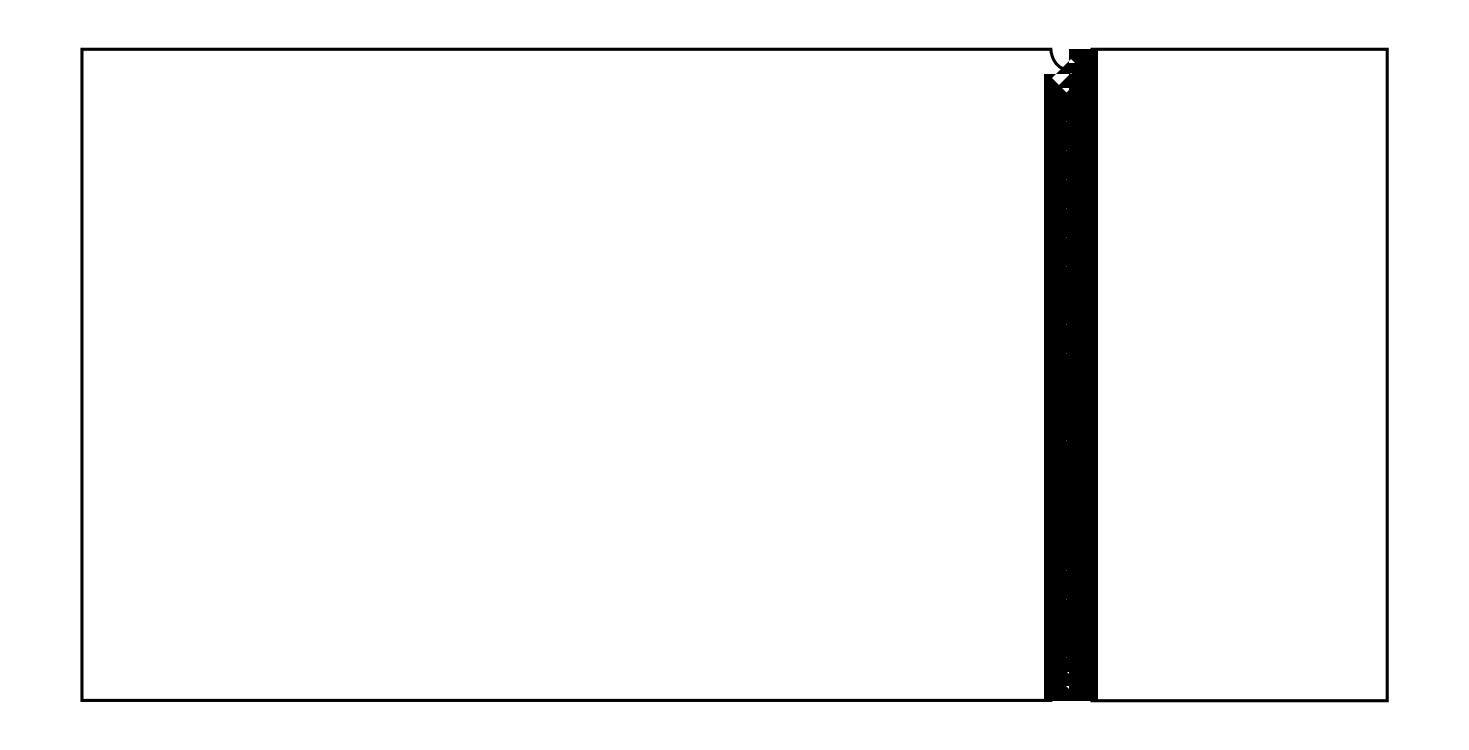
<metadata>
{"format":"dxf","ext":"dxf","renderer":"ezdxf+matplotlib","layout":"modelspace","background":"white","min_lineweight":24,"dpi":150}
</metadata>
<code>
0
SECTION
2
ENTITIES
0
POLYLINE
8
0
66
     1
10
0
20
0
30
0
70
     1
40
1.021
41
1.021
0
VERTEX
8
0
10
115.4
20
2.684
30
0
40
0.3603
41
0.3603
0
VERTEX
8
0
10
115.2
20
2.682
30
0
40
0.3603
41
0.3603
0
VERTEX
8
0
10
114.6
20
2.569
30
0
40
0.3603
41
0.3603
0
VERTEX
8
0
10
114
20
2.285
30
0
40
0.3603
41
0.3603
0
VERTEX
8
0
10
113.6
20
1.888
30
0
40
0.3603
41
0.3603
0
VERTEX
8
0
10
113.3
20
1.437
30
0
40
0.3603
41
0.3603
0
VERTEX
8
0
10
113.2
20
0.9881
30
0
40
0.3603
41
0.3603
0
VERTEX
8
0
10
113.1
20
0.5981
30
0
40
0.3603
41
0.3603
0
VERTEX
8
0
10
113
20
0.3211
30
0
40
0.3603
41
0.3603
0
VERTEX
8
0
10
113
20
0.2164
30
0
40
0.3603
41
0.3603
0
VERTEX
8
0
10
113
20
0.2164
30
0
40
0.3603
41
0.3603
0
VERTEX
8
0
10
0.1805
20
0.2164
30
0
40
0.3603
41
0.3603
0
VERTEX
8
0
10
0.1805
20
76.06
30
0
40
0.3603
41
0.3603
0
VERTEX
8
0
10
113
20
76.06
30
0
40
0.3603
41
0.3603
0
VERTEX
8
0
10
113
20
76.06
30
0
40
0.3603
41
0.3603
0
VERTEX
8
0
10
113
20
75.96
30
0
40
0.3603
41
0.3603
0
VERTEX
8
0
10
113.1
20
75.68
30
0
40
0.3603
41
0.3603
0
VERTEX
8
0
10
113.2
20
75.29
30
0
40
0.3603
41
0.3603
0
VERTEX
8
0
10
113.4
20
74.84
30
0
40
0.3603
41
0.3603
0
VERTEX
8
0
10
113.7
20
74.39
30
0
40
0.3603
41
0.3603
0
VERTEX
8
0
10
114.1
20
73.99
30
0
40
0.3603
41
0.3603
0
VERTEX
8
0
10
114.7
20
73.71
30
0
40
0.3603
41
0.3603
0
VERTEX
8
0
10
115.2
20
73.59
30
0
40
0.3603
41
0.3603
0
VERTEX
8
0
10
115.4
20
73.59
30
0
40
0.3603
41
0.3603
0
VERTEX
8
0
10
115.4
20
73.59
30
0
40
0.3603
41
0.3603
0
VERTEX
8
0
10
115.5
20
73.6
30
0
40
0.3603
41
0.3603
0
VERTEX
8
0
10
115.8
20
73.63
30
0
40
0.3603
41
0.3603
0
VERTEX
8
0
10
116.1
20
73.72
30
0
40
0.3603
41
0.3603
0
VERTEX
8
0
10
116.6
20
73.9
30
0
40
0.3603
41
0.3603
0
VERTEX
8
0
10
117
20
74.19
30
0
40
0.3603
41
0.3603
0
VERTEX
8
0
10
117.4
20
74.63
30
0
40
0.3603
41
0.3603
0
VERTEX
8
0
10
117.7
20
75.25
30
0
40
0.3603
41
0.3603
0
VERTEX
8
0
10
117.8
20
75.86
30
0
40
0.3603
41
0.3603
0
VERTEX
8
0
10
117.8
20
76.06
30
0
40
0.3603
41
0.3603
0
VERTEX
8
0
10
152.2
20
76.06
30
0
40
0.3603
41
0.3603
0
VERTEX
8
0
10
152.2
20
0.1791
30
0
40
0.3603
41
0.3603
0
VERTEX
8
0
10
117.8
20
0.1791
30
0
40
0.3603
41
0.3603
0
VERTEX
8
0
10
117.8
20
0.3872
30
0
40
0.3603
41
0.3603
0
VERTEX
8
0
10
117.7
20
1.007
30
0
40
0.3603
41
0.3603
0
VERTEX
8
0
10
117.4
20
1.629
30
0
40
0.3603
41
0.3603
0
VERTEX
8
0
10
117
20
2.074
30
0
40
0.3603
41
0.3603
0
VERTEX
8
0
10
116.6
20
2.372
30
0
40
0.3603
41
0.3603
0
VERTEX
8
0
10
116.2
20
2.554
30
0
40
0.3603
41
0.3603
0
VERTEX
8
0
10
115.8
20
2.646
30
0
40
0.3603
41
0.3603
0
VERTEX
8
0
10
115.5
20
2.68
30
0
40
0.3603
41
0.3603
0
VERTEX
8
0
10
115.4
20
2.684
30
0
40
0.3603
41
0.3603
0
VERTEX
8
0
10
115.4
20
2.684
30
0
40
0.3603
41
0.3603
0
SEQEND
8
0
0
POLYLINE
8
0
66
     1
10
0
20
0
30
0
70
     1
40
0
41
0
0
VERTEX
8
0
10
115.1
20
69.82
30
0
40
0
41
0
0
VERTEX
8
0
10
115.6
20
69.82
30
0
40
0
41
0
0
VERTEX
8
0
10
115.6
20
68.87
30
0
40
0
41
0
0
VERTEX
8
0
10
115.1
20
68.87
30
0
40
0
41
0
0
VERTEX
8
0
10
115.1
20
69.82
30
0
40
0
41
0
0
SEQEND
8
0
0
POLYLINE
8
0
66
     1
10
0
20
0
30
0
70
     1
40
0
41
0
0
VERTEX
8
0
10
115.1
20
71.52
30
0
40
0
41
0
0
VERTEX
8
0
10
115.6
20
71.52
30
0
40
0
41
0
0
VERTEX
8
0
10
115.6
20
70.58
30
0
40
0
41
0
0
VERTEX
8
0
10
115.1
20
70.58
30
0
40
0
41
0
0
VERTEX
8
0
10
115.1
20
71.52
30
0
40
0
41
0
0
SEQEND
8
0
0
POLYLINE
8
0
66
     1
10
0
20
0
30
0
70
     1
40
0
41
0
0
VERTEX
8
0
10
115.1
20
73.19
30
0
40
0
41
0
0
VERTEX
8
0
10
115.6
20
73.19
30
0
40
0
41
0
0
VERTEX
8
0
10
115.6
20
72.25
30
0
40
0
41
0
0
VERTEX
8
0
10
115.1
20
72.25
30
0
40
0
41
0
0
VERTEX
8
0
10
115.1
20
73.19
30
0
40
0
41
0
0
SEQEND
8
0
0
POLYLINE
8
0
66
     1
10
0
20
0
30
0
70
     1
40
0
41
0
0
VERTEX
8
0
10
115.1
20
64.77
30
0
40
0
41
0
0
VERTEX
8
0
10
115.6
20
64.77
30
0
40
0
41
0
0
VERTEX
8
0
10
115.6
20
63.83
30
0
40
0
41
0
0
VERTEX
8
0
10
115.1
20
63.83
30
0
40
0
41
0
0
VERTEX
8
0
10
115.1
20
64.77
30
0
40
0
41
0
0
SEQEND
8
0
0
POLYLINE
8
0
66
     1
10
0
20
0
30
0
70
     1
40
0
41
0
0
VERTEX
8
0
10
115.1
20
66.44
30
0
40
0
41
0
0
VERTEX
8
0
10
115.6
20
66.44
30
0
40
0
41
0
0
VERTEX
8
0
10
115.6
20
65.5
30
0
40
0
41
0
0
VERTEX
8
0
10
115.1
20
65.5
30
0
40
0
41
0
0
VERTEX
8
0
10
115.1
20
66.44
30
0
40
0
41
0
0
SEQEND
8
0
0
POLYLINE
8
0
66
     1
10
0
20
0
30
0
70
     1
40
0
41
0
0
VERTEX
8
0
10
115.1
20
68.15
30
0
40
0
41
0
0
VERTEX
8
0
10
115.6
20
68.15
30
0
40
0
41
0
0
VERTEX
8
0
10
115.6
20
67.2
30
0
40
0
41
0
0
VERTEX
8
0
10
115.1
20
67.2
30
0
40
0
41
0
0
VERTEX
8
0
10
115.1
20
68.15
30
0
40
0
41
0
0
SEQEND
8
0
0
POLYLINE
8
0
66
     1
10
0
20
0
30
0
70
     1
40
0
41
0
0
VERTEX
8
0
10
115.1
20
59.72
30
0
40
0
41
0
0
VERTEX
8
0
10
115.6
20
59.72
30
0
40
0
41
0
0
VERTEX
8
0
10
115.6
20
58.78
30
0
40
0
41
0
0
VERTEX
8
0
10
115.1
20
58.78
30
0
40
0
41
0
0
VERTEX
8
0
10
115.1
20
59.72
30
0
40
0
41
0
0
SEQEND
8
0
0
POLYLINE
8
0
66
     1
10
0
20
0
30
0
70
     1
40
0
41
0
0
VERTEX
8
0
10
115.1
20
61.39
30
0
40
0
41
0
0
VERTEX
8
0
10
115.6
20
61.39
30
0
40
0
41
0
0
VERTEX
8
0
10
115.6
20
60.45
30
0
40
0
41
0
0
VERTEX
8
0
10
115.1
20
60.45
30
0
40
0
41
0
0
VERTEX
8
0
10
115.1
20
61.39
30
0
40
0
41
0
0
SEQEND
8
0
0
POLYLINE
8
0
66
     1
10
0
20
0
30
0
70
     1
40
0
41
0
0
VERTEX
8
0
10
115.1
20
63.06
30
0
40
0
41
0
0
VERTEX
8
0
10
115.6
20
63.06
30
0
40
0
41
0
0
VERTEX
8
0
10
115.6
20
62.12
30
0
40
0
41
0
0
VERTEX
8
0
10
115.1
20
62.12
30
0
40
0
41
0
0
VERTEX
8
0
10
115.1
20
63.06
30
0
40
0
41
0
0
SEQEND
8
0
0
POLYLINE
8
0
66
     1
10
0
20
0
30
0
70
     1
40
0
41
0
0
VERTEX
8
0
10
115.1
20
54.64
30
0
40
0
41
0
0
VERTEX
8
0
10
115.6
20
54.64
30
0
40
0
41
0
0
VERTEX
8
0
10
115.6
20
53.7
30
0
40
0
41
0
0
VERTEX
8
0
10
115.1
20
53.7
30
0
40
0
41
0
0
VERTEX
8
0
10
115.1
20
54.64
30
0
40
0
41
0
0
SEQEND
8
0
0
POLYLINE
8
0
66
     1
10
0
20
0
30
0
70
     1
40
0
41
0
0
VERTEX
8
0
10
115.1
20
56.31
30
0
40
0
41
0
0
VERTEX
8
0
10
115.6
20
56.31
30
0
40
0
41
0
0
VERTEX
8
0
10
115.6
20
55.37
30
0
40
0
41
0
0
VERTEX
8
0
10
115.1
20
55.37
30
0
40
0
41
0
0
VERTEX
8
0
10
115.1
20
56.31
30
0
40
0
41
0
0
SEQEND
8
0
0
POLYLINE
8
0
66
     1
10
0
20
0
30
0
70
     1
40
0
41
0
0
VERTEX
8
0
10
115.1
20
58.02
30
0
40
0
41
0
0
VERTEX
8
0
10
115.6
20
58.02
30
0
40
0
41
0
0
VERTEX
8
0
10
115.6
20
57.07
30
0
40
0
41
0
0
VERTEX
8
0
10
115.1
20
57.07
30
0
40
0
41
0
0
VERTEX
8
0
10
115.1
20
58.02
30
0
40
0
41
0
0
SEQEND
8
0
0
POLYLINE
8
0
66
     1
10
0
20
0
30
0
70
     1
40
0
41
0
0
VERTEX
8
0
10
115.1
20
49.59
30
0
40
0
41
0
0
VERTEX
8
0
10
115.6
20
49.59
30
0
40
0
41
0
0
VERTEX
8
0
10
115.6
20
48.65
30
0
40
0
41
0
0
VERTEX
8
0
10
115.1
20
48.65
30
0
40
0
41
0
0
VERTEX
8
0
10
115.1
20
49.59
30
0
40
0
41
0
0
SEQEND
8
0
0
POLYLINE
8
0
66
     1
10
0
20
0
30
0
70
     1
40
0
41
0
0
VERTEX
8
0
10
115.1
20
51.26
30
0
40
0
41
0
0
VERTEX
8
0
10
115.6
20
51.26
30
0
40
0
41
0
0
VERTEX
8
0
10
115.6
20
50.32
30
0
40
0
41
0
0
VERTEX
8
0
10
115.1
20
50.32
30
0
40
0
41
0
0
VERTEX
8
0
10
115.1
20
51.26
30
0
40
0
41
0
0
SEQEND
8
0
0
POLYLINE
8
0
66
     1
10
0
20
0
30
0
70
     1
40
0
41
0
0
VERTEX
8
0
10
115.1
20
52.93
30
0
40
0
41
0
0
VERTEX
8
0
10
115.6
20
52.93
30
0
40
0
41
0
0
VERTEX
8
0
10
115.6
20
51.99
30
0
40
0
41
0
0
VERTEX
8
0
10
115.1
20
51.99
30
0
40
0
41
0
0
VERTEX
8
0
10
115.1
20
52.93
30
0
40
0
41
0
0
SEQEND
8
0
0
POLYLINE
8
0
66
     1
10
0
20
0
30
0
70
     1
40
0
41
0
0
VERTEX
8
0
10
115.1
20
44.51
30
0
40
0
41
0
0
VERTEX
8
0
10
115.6
20
44.51
30
0
40
0
41
0
0
VERTEX
8
0
10
115.6
20
43.57
30
0
40
0
41
0
0
VERTEX
8
0
10
115.1
20
43.57
30
0
40
0
41
0
0
VERTEX
8
0
10
115.1
20
44.51
30
0
40
0
41
0
0
SEQEND
8
0
0
POLYLINE
8
0
66
     1
10
0
20
0
30
0
70
     1
40
0
41
0
0
VERTEX
8
0
10
115.1
20
46.18
30
0
40
0
41
0
0
VERTEX
8
0
10
115.6
20
46.18
30
0
40
0
41
0
0
VERTEX
8
0
10
115.6
20
45.24
30
0
40
0
41
0
0
VERTEX
8
0
10
115.1
20
45.24
30
0
40
0
41
0
0
VERTEX
8
0
10
115.1
20
46.18
30
0
40
0
41
0
0
SEQEND
8
0
0
POLYLINE
8
0
66
     1
10
0
20
0
30
0
70
     1
40
0
41
0
0
VERTEX
8
0
10
115.1
20
47.89
30
0
40
0
41
0
0
VERTEX
8
0
10
115.6
20
47.89
30
0
40
0
41
0
0
VERTEX
8
0
10
115.6
20
46.94
30
0
40
0
41
0
0
VERTEX
8
0
10
115.1
20
46.94
30
0
40
0
41
0
0
VERTEX
8
0
10
115.1
20
47.89
30
0
40
0
41
0
0
SEQEND
8
0
0
POLYLINE
8
0
66
     1
10
0
20
0
30
0
70
     1
40
0
41
0
0
VERTEX
8
0
10
115.1
20
39.46
30
0
40
0
41
0
0
VERTEX
8
0
10
115.6
20
39.46
30
0
40
0
41
0
0
VERTEX
8
0
10
115.6
20
38.52
30
0
40
0
41
0
0
VERTEX
8
0
10
115.1
20
38.52
30
0
40
0
41
0
0
VERTEX
8
0
10
115.1
20
39.46
30
0
40
0
41
0
0
SEQEND
8
0
0
POLYLINE
8
0
66
     1
10
0
20
0
30
0
70
     1
40
0
41
0
0
VERTEX
8
0
10
115.1
20
41.13
30
0
40
0
41
0
0
VERTEX
8
0
10
115.6
20
41.13
30
0
40
0
41
0
0
VERTEX
8
0
10
115.6
20
40.19
30
0
40
0
41
0
0
VERTEX
8
0
10
115.1
20
40.19
30
0
40
0
41
0
0
VERTEX
8
0
10
115.1
20
41.13
30
0
40
0
41
0
0
SEQEND
8
0
0
POLYLINE
8
0
66
     1
10
0
20
0
30
0
70
     1
40
0
41
0
0
VERTEX
8
0
10
115.1
20
42.8
30
0
40
0
41
0
0
VERTEX
8
0
10
115.6
20
42.8
30
0
40
0
41
0
0
VERTEX
8
0
10
115.6
20
41.86
30
0
40
0
41
0
0
VERTEX
8
0
10
115.1
20
41.86
30
0
40
0
41
0
0
VERTEX
8
0
10
115.1
20
42.8
30
0
40
0
41
0
0
SEQEND
8
0
0
POLYLINE
8
0
66
     1
10
0
20
0
30
0
70
     1
40
0
41
0
0
VERTEX
8
0
10
115.1
20
34.38
30
0
40
0
41
0
0
VERTEX
8
0
10
115.6
20
34.38
30
0
40
0
41
0
0
VERTEX
8
0
10
115.6
20
33.44
30
0
40
0
41
0
0
VERTEX
8
0
10
115.1
20
33.44
30
0
40
0
41
0
0
VERTEX
8
0
10
115.1
20
34.38
30
0
40
0
41
0
0
SEQEND
8
0
0
POLYLINE
8
0
66
     1
10
0
20
0
30
0
70
     1
40
0
41
0
0
VERTEX
8
0
10
115.1
20
36.09
30
0
40
0
41
0
0
VERTEX
8
0
10
115.6
20
36.09
30
0
40
0
41
0
0
VERTEX
8
0
10
115.6
20
35.14
30
0
40
0
41
0
0
VERTEX
8
0
10
115.1
20
35.14
30
0
40
0
41
0
0
VERTEX
8
0
10
115.1
20
36.09
30
0
40
0
41
0
0
SEQEND
8
0
0
POLYLINE
8
0
66
     1
10
0
20
0
30
0
70
     1
40
0
41
0
0
VERTEX
8
0
10
115.1
20
37.76
30
0
40
0
41
0
0
VERTEX
8
0
10
115.6
20
37.76
30
0
40
0
41
0
0
VERTEX
8
0
10
115.6
20
36.81
30
0
40
0
41
0
0
VERTEX
8
0
10
115.1
20
36.81
30
0
40
0
41
0
0
VERTEX
8
0
10
115.1
20
37.76
30
0
40
0
41
0
0
SEQEND
8
0
0
POLYLINE
8
0
66
     1
10
0
20
0
30
0
70
     1
40
0
41
0
0
VERTEX
8
0
10
115.1
20
29.33
30
0
40
0
41
0
0
VERTEX
8
0
10
115.6
20
29.33
30
0
40
0
41
0
0
VERTEX
8
0
10
115.6
20
28.39
30
0
40
0
41
0
0
VERTEX
8
0
10
115.1
20
28.39
30
0
40
0
41
0
0
VERTEX
8
0
10
115.1
20
29.33
30
0
40
0
41
0
0
SEQEND
8
0
0
POLYLINE
8
0
66
     1
10
0
20
0
30
0
70
     1
40
0
41
0
0
VERTEX
8
0
10
115.1
20
31
30
0
40
0
41
0
0
VERTEX
8
0
10
115.6
20
31
30
0
40
0
41
0
0
VERTEX
8
0
10
115.6
20
30.06
30
0
40
0
41
0
0
VERTEX
8
0
10
115.1
20
30.06
30
0
40
0
41
0
0
VERTEX
8
0
10
115.1
20
31
30
0
40
0
41
0
0
SEQEND
8
0
0
POLYLINE
8
0
66
     1
10
0
20
0
30
0
70
     1
40
0
41
0
0
VERTEX
8
0
10
115.1
20
32.67
30
0
40
0
41
0
0
VERTEX
8
0
10
115.6
20
32.67
30
0
40
0
41
0
0
VERTEX
8
0
10
115.6
20
31.73
30
0
40
0
41
0
0
VERTEX
8
0
10
115.1
20
31.73
30
0
40
0
41
0
0
VERTEX
8
0
10
115.1
20
32.67
30
0
40
0
41
0
0
SEQEND
8
0
0
POLYLINE
8
0
66
     1
10
0
20
0
30
0
70
     1
40
0
41
0
0
VERTEX
8
0
10
115.1
20
24.25
30
0
40
0
41
0
0
VERTEX
8
0
10
115.6
20
24.25
30
0
40
0
41
0
0
VERTEX
8
0
10
115.6
20
23.31
30
0
40
0
41
0
0
VERTEX
8
0
10
115.1
20
23.31
30
0
40
0
41
0
0
VERTEX
8
0
10
115.1
20
24.25
30
0
40
0
41
0
0
SEQEND
8
0
0
POLYLINE
8
0
66
     1
10
0
20
0
30
0
70
     1
40
0
41
0
0
VERTEX
8
0
10
115.1
20
25.96
30
0
40
0
41
0
0
VERTEX
8
0
10
115.6
20
25.96
30
0
40
0
41
0
0
VERTEX
8
0
10
115.6
20
25.01
30
0
40
0
41
0
0
VERTEX
8
0
10
115.1
20
25.01
30
0
40
0
41
0
0
VERTEX
8
0
10
115.1
20
25.96
30
0
40
0
41
0
0
SEQEND
8
0
0
POLYLINE
8
0
66
     1
10
0
20
0
30
0
70
     1
40
0
41
0
0
VERTEX
8
0
10
115.1
20
27.63
30
0
40
0
41
0
0
VERTEX
8
0
10
115.6
20
27.63
30
0
40
0
41
0
0
VERTEX
8
0
10
115.6
20
26.68
30
0
40
0
41
0
0
VERTEX
8
0
10
115.1
20
26.68
30
0
40
0
41
0
0
VERTEX
8
0
10
115.1
20
27.63
30
0
40
0
41
0
0
SEQEND
8
0
0
POLYLINE
8
0
66
     1
10
0
20
0
30
0
70
     1
40
0
41
0
0
VERTEX
8
0
10
115.1
20
19.2
30
0
40
0
41
0
0
VERTEX
8
0
10
115.6
20
19.2
30
0
40
0
41
0
0
VERTEX
8
0
10
115.6
20
18.26
30
0
40
0
41
0
0
VERTEX
8
0
10
115.1
20
18.26
30
0
40
0
41
0
0
VERTEX
8
0
10
115.1
20
19.2
30
0
40
0
41
0
0
SEQEND
8
0
0
POLYLINE
8
0
66
     1
10
0
20
0
30
0
70
     1
40
0
41
0
0
VERTEX
8
0
10
115.1
20
20.87
30
0
40
0
41
0
0
VERTEX
8
0
10
115.6
20
20.87
30
0
40
0
41
0
0
VERTEX
8
0
10
115.6
20
19.93
30
0
40
0
41
0
0
VERTEX
8
0
10
115.1
20
19.93
30
0
40
0
41
0
0
VERTEX
8
0
10
115.1
20
20.87
30
0
40
0
41
0
0
SEQEND
8
0
0
POLYLINE
8
0
66
     1
10
0
20
0
30
0
70
     1
40
0
41
0
0
VERTEX
8
0
10
115.1
20
22.54
30
0
40
0
41
0
0
VERTEX
8
0
10
115.6
20
22.54
30
0
40
0
41
0
0
VERTEX
8
0
10
115.6
20
21.6
30
0
40
0
41
0
0
VERTEX
8
0
10
115.1
20
21.6
30
0
40
0
41
0
0
VERTEX
8
0
10
115.1
20
22.54
30
0
40
0
41
0
0
SEQEND
8
0
0
POLYLINE
8
0
66
     1
10
0
20
0
30
0
70
     1
40
0
41
0
0
VERTEX
8
0
10
115.1
20
14.12
30
0
40
0
41
0
0
VERTEX
8
0
10
115.6
20
14.12
30
0
40
0
41
0
0
VERTEX
8
0
10
115.6
20
13.18
30
0
40
0
41
0
0
VERTEX
8
0
10
115.1
20
13.18
30
0
40
0
41
0
0
VERTEX
8
0
10
115.1
20
14.12
30
0
40
0
41
0
0
SEQEND
8
0
0
POLYLINE
8
0
66
     1
10
0
20
0
30
0
70
     1
40
0
41
0
0
VERTEX
8
0
10
115.1
20
15.83
30
0
40
0
41
0
0
VERTEX
8
0
10
115.6
20
15.83
30
0
40
0
41
0
0
VERTEX
8
0
10
115.6
20
14.88
30
0
40
0
41
0
0
VERTEX
8
0
10
115.1
20
14.88
30
0
40
0
41
0
0
VERTEX
8
0
10
115.1
20
15.83
30
0
40
0
41
0
0
SEQEND
8
0
0
POLYLINE
8
0
66
     1
10
0
20
0
30
0
70
     1
40
0
41
0
0
VERTEX
8
0
10
115.1
20
17.5
30
0
40
0
41
0
0
VERTEX
8
0
10
115.6
20
17.5
30
0
40
0
41
0
0
VERTEX
8
0
10
115.6
20
16.55
30
0
40
0
41
0
0
VERTEX
8
0
10
115.1
20
16.55
30
0
40
0
41
0
0
VERTEX
8
0
10
115.1
20
17.5
30
0
40
0
41
0
0
SEQEND
8
0
0
POLYLINE
8
0
66
     1
10
0
20
0
30
0
70
     1
40
0
41
0
0
VERTEX
8
0
10
115.1
20
9.074
30
0
40
0
41
0
0
VERTEX
8
0
10
115.6
20
9.074
30
0
40
0
41
0
0
VERTEX
8
0
10
115.6
20
8.13
30
0
40
0
41
0
0
VERTEX
8
0
10
115.1
20
8.13
30
0
40
0
41
0
0
VERTEX
8
0
10
115.1
20
9.074
30
0
40
0
41
0
0
SEQEND
8
0
0
POLYLINE
8
0
66
     1
10
0
20
0
30
0
70
     1
40
0
41
0
0
VERTEX
8
0
10
115.1
20
10.74
30
0
40
0
41
0
0
VERTEX
8
0
10
115.6
20
10.74
30
0
40
0
41
0
0
VERTEX
8
0
10
115.6
20
9.801
30
0
40
0
41
0
0
VERTEX
8
0
10
115.1
20
9.801
30
0
40
0
41
0
0
VERTEX
8
0
10
115.1
20
10.74
30
0
40
0
41
0
0
SEQEND
8
0
0
POLYLINE
8
0
66
     1
10
0
20
0
30
0
70
     1
40
0
41
0
0
VERTEX
8
0
10
115.1
20
12.41
30
0
40
0
41
0
0
VERTEX
8
0
10
115.6
20
12.41
30
0
40
0
41
0
0
VERTEX
8
0
10
115.6
20
11.47
30
0
40
0
41
0
0
VERTEX
8
0
10
115.1
20
11.47
30
0
40
0
41
0
0
VERTEX
8
0
10
115.1
20
12.41
30
0
40
0
41
0
0
SEQEND
8
0
0
POLYLINE
8
0
66
     1
10
0
20
0
30
0
70
     1
40
0
41
0
0
VERTEX
8
0
10
115.1
20
3.992
30
0
40
0
41
0
0
VERTEX
8
0
10
115.6
20
3.992
30
0
40
0
41
0
0
VERTEX
8
0
10
115.6
20
3.048
30
0
40
0
41
0
0
VERTEX
8
0
10
115.1
20
3.048
30
0
40
0
41
0
0
VERTEX
8
0
10
115.1
20
3.992
30
0
40
0
41
0
0
SEQEND
8
0
0
POLYLINE
8
0
66
     1
10
0
20
0
30
0
70
     1
40
0
41
0
0
VERTEX
8
0
10
115.1
20
5.698
30
0
40
0
41
0
0
VERTEX
8
0
10
115.6
20
5.698
30
0
40
0
41
0
0
VERTEX
8
0
10
115.6
20
4.754
30
0
40
0
41
0
0
VERTEX
8
0
10
115.1
20
4.754
30
0
40
0
41
0
0
VERTEX
8
0
10
115.1
20
5.698
30
0
40
0
41
0
0
SEQEND
8
0
0
POLYLINE
8
0
66
     1
10
0
20
0
30
0
70
     1
40
0
41
0
0
VERTEX
8
0
10
115.1
20
7.368
30
0
40
0
41
0
0
VERTEX
8
0
10
115.6
20
7.368
30
0
40
0
41
0
0
VERTEX
8
0
10
115.6
20
6.424
30
0
40
0
41
0
0
VERTEX
8
0
10
115.1
20
6.424
30
0
40
0
41
0
0
VERTEX
8
0
10
115.1
20
7.368
30
0
40
0
41
0
0
SEQEND
8
0
0
ENDSEC
0
EOF

</code>
